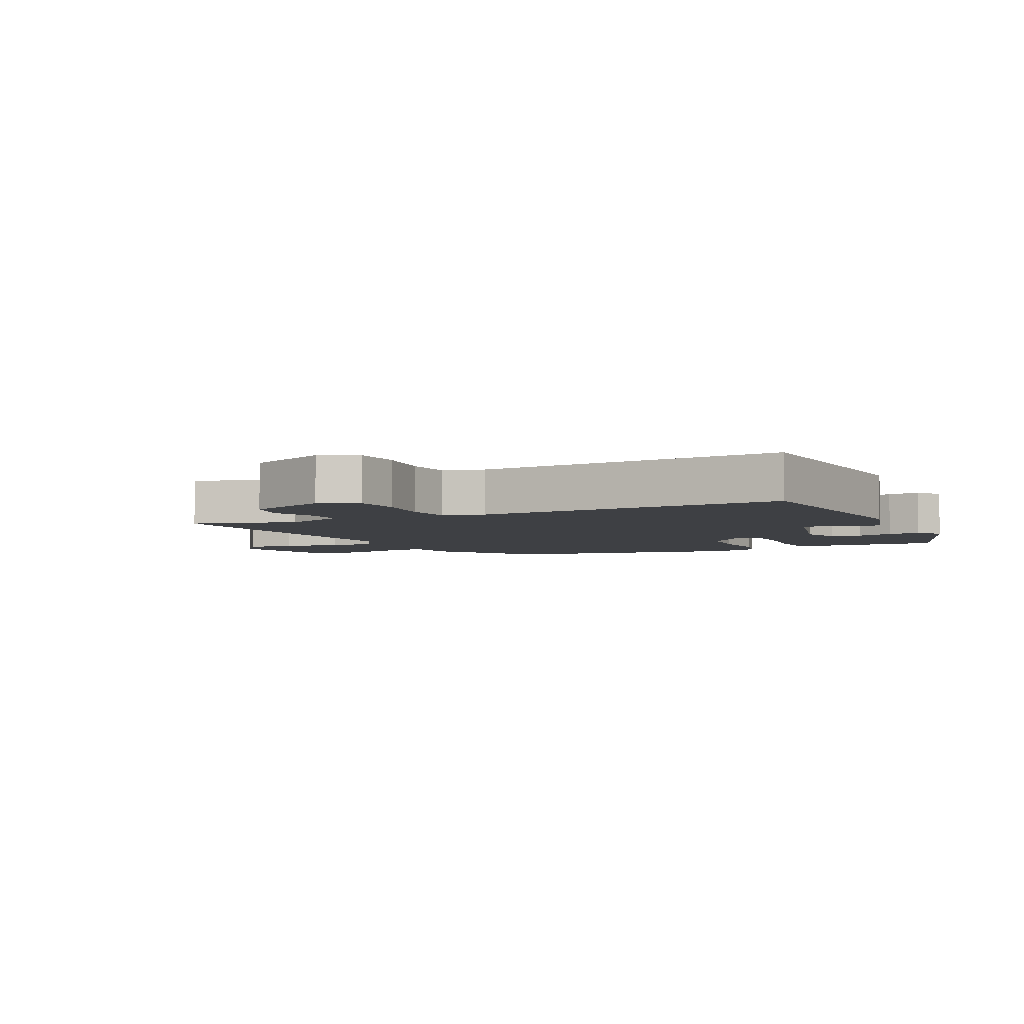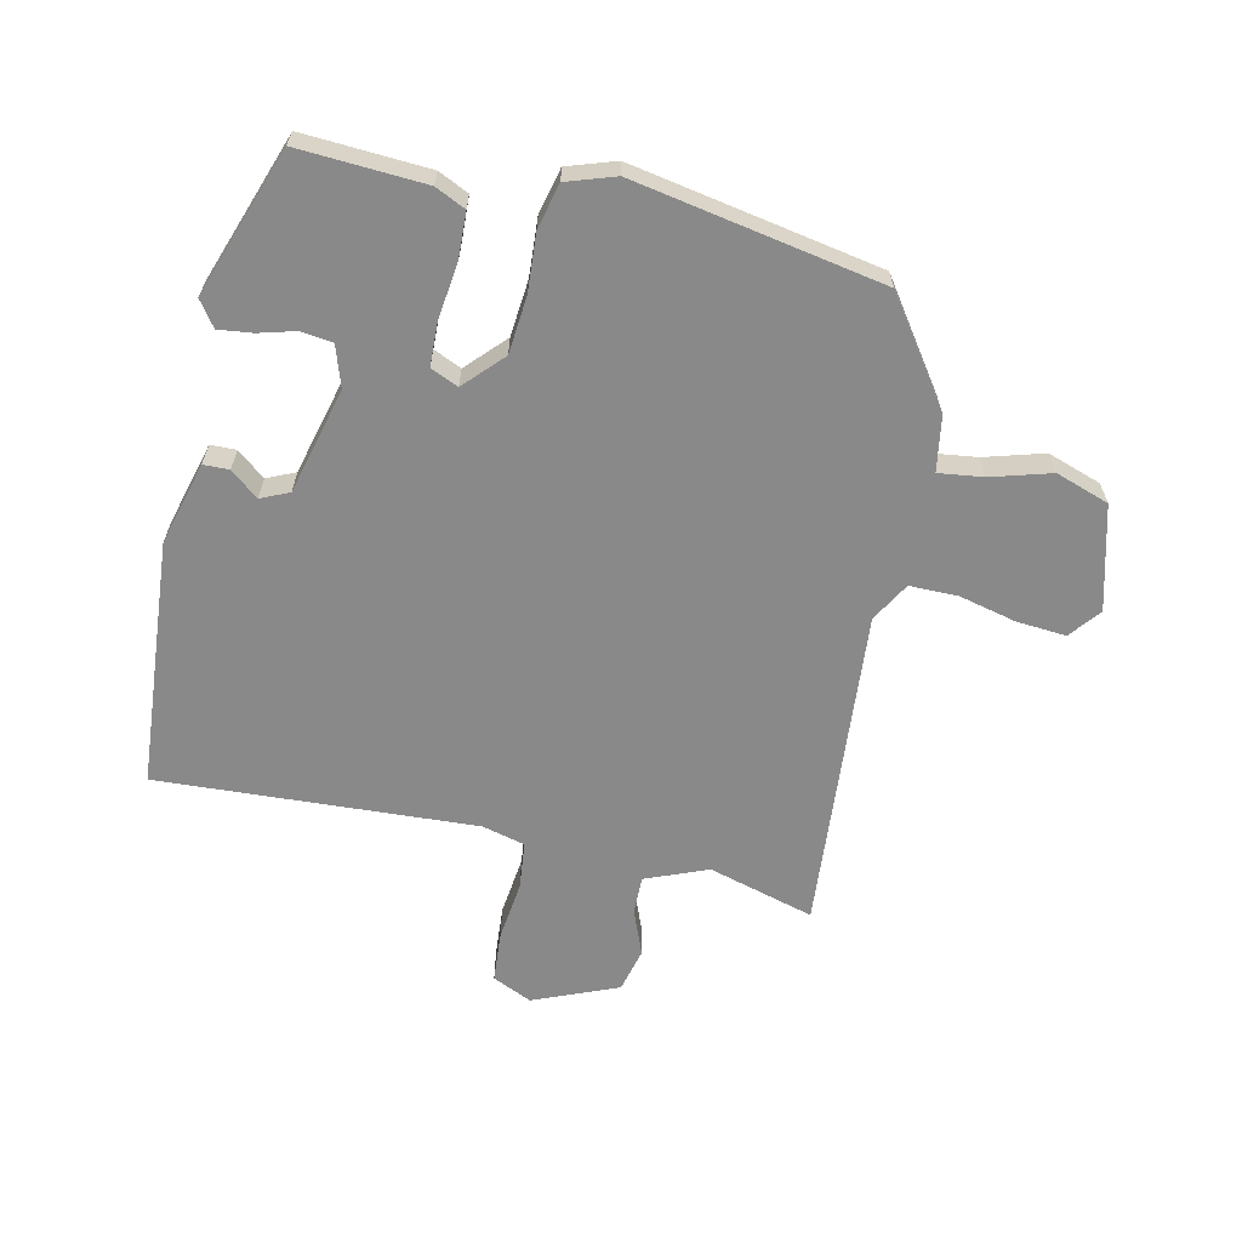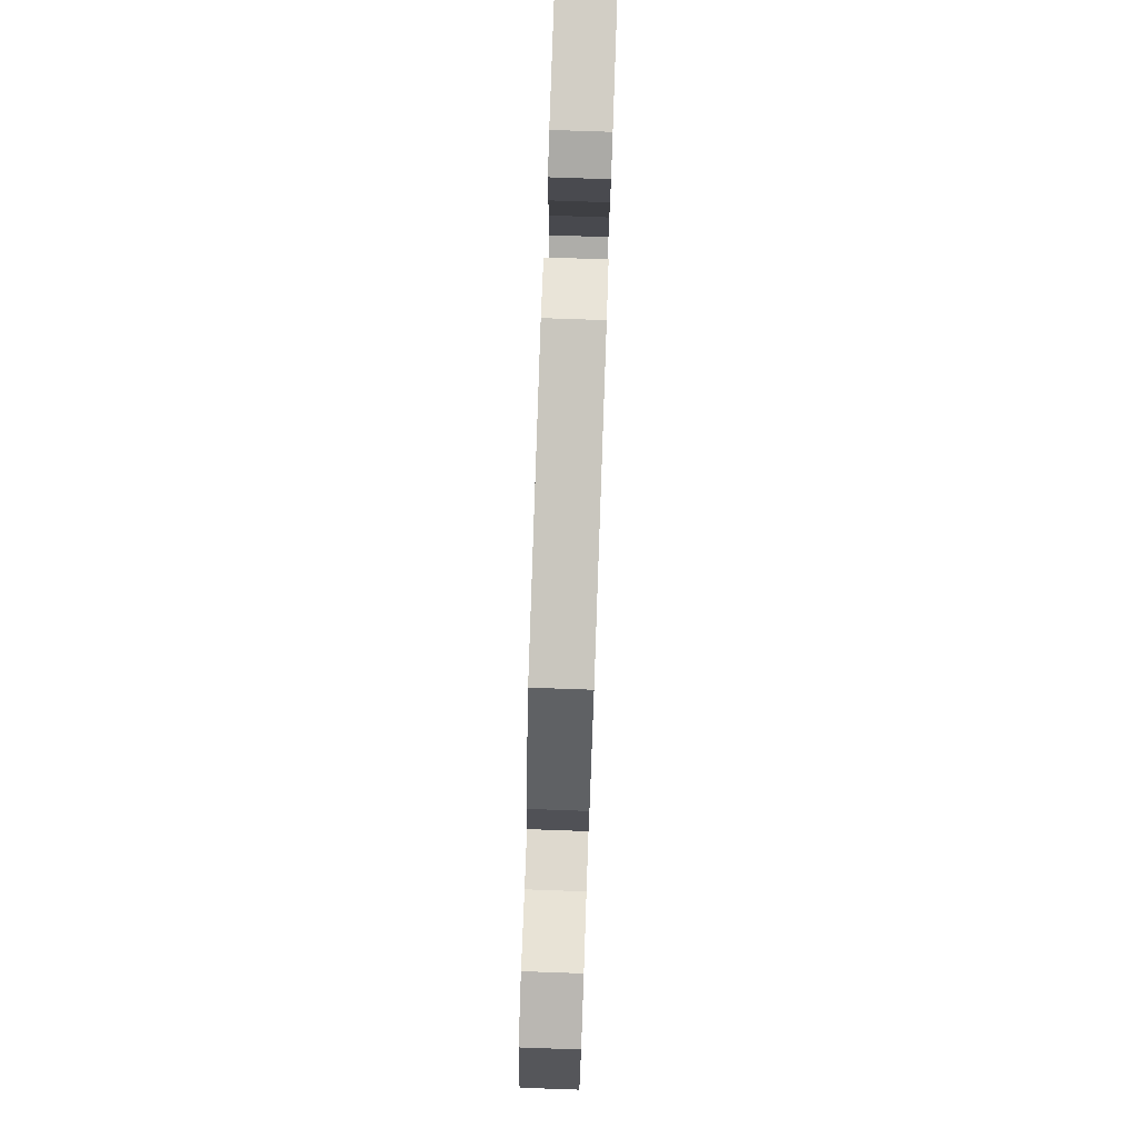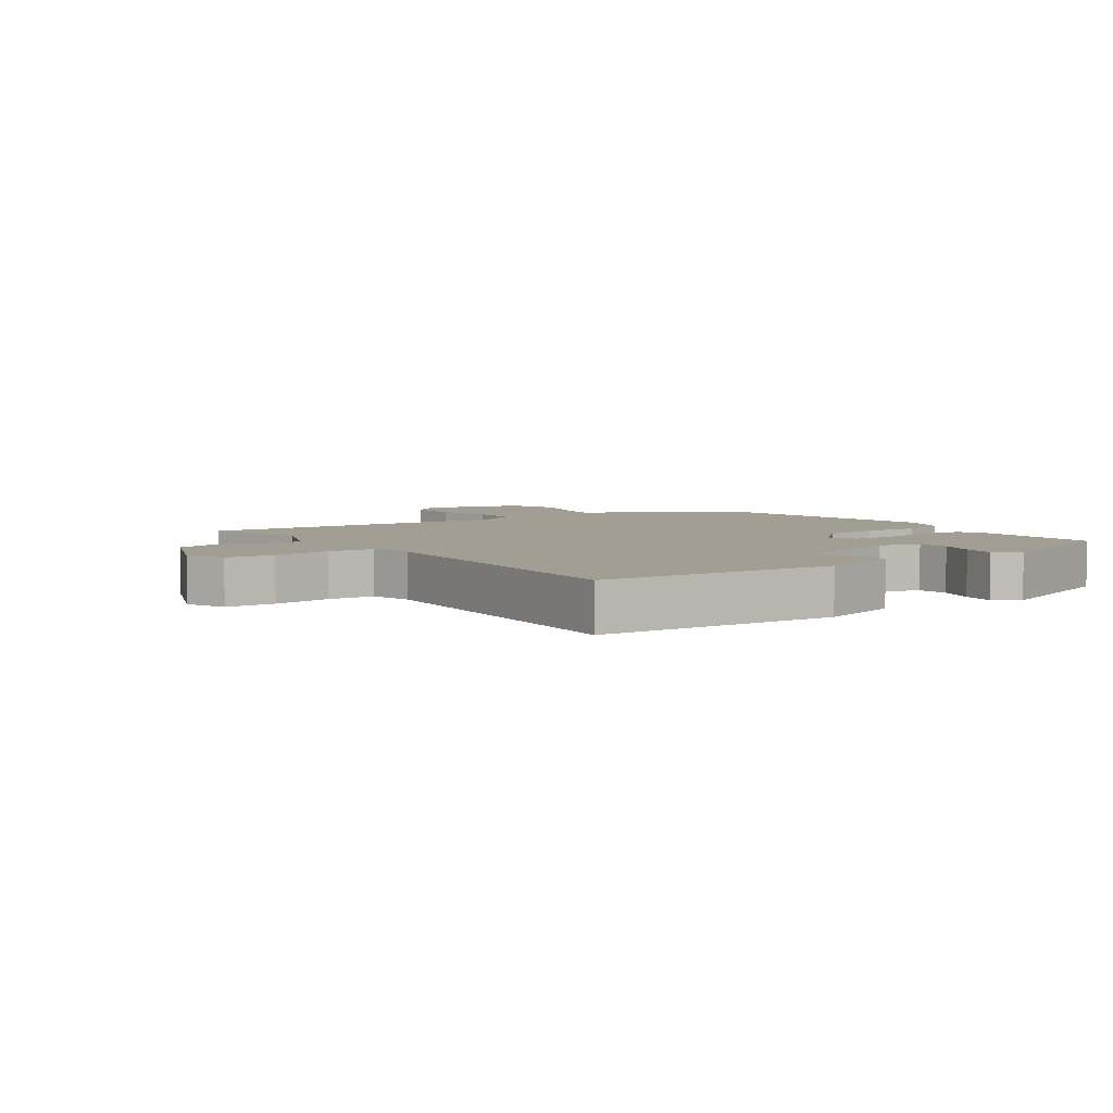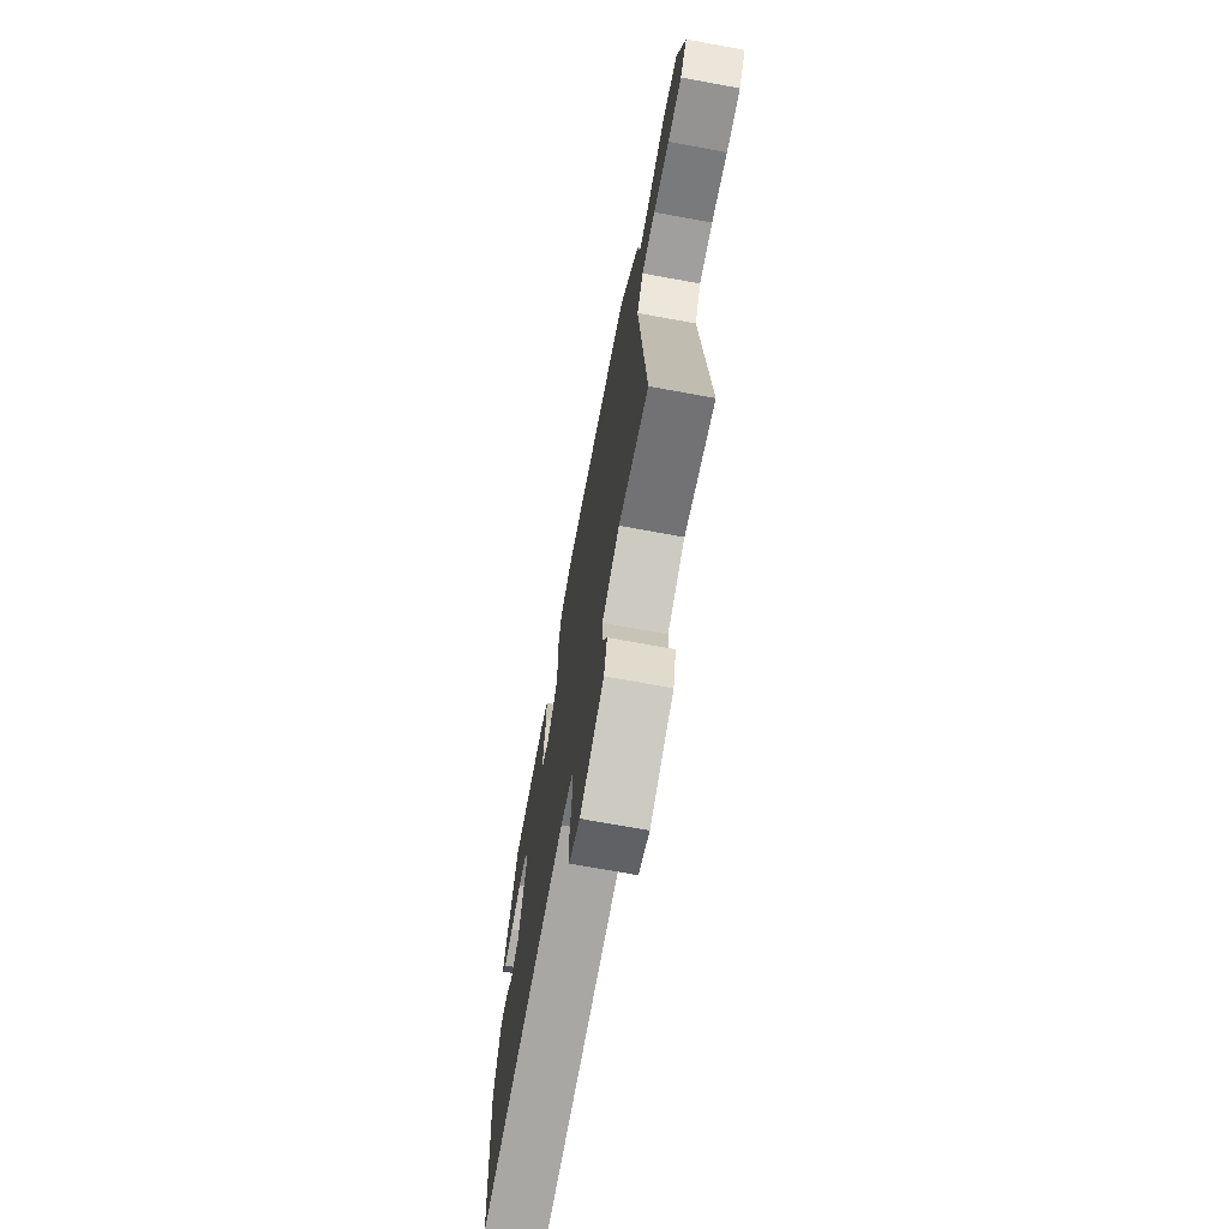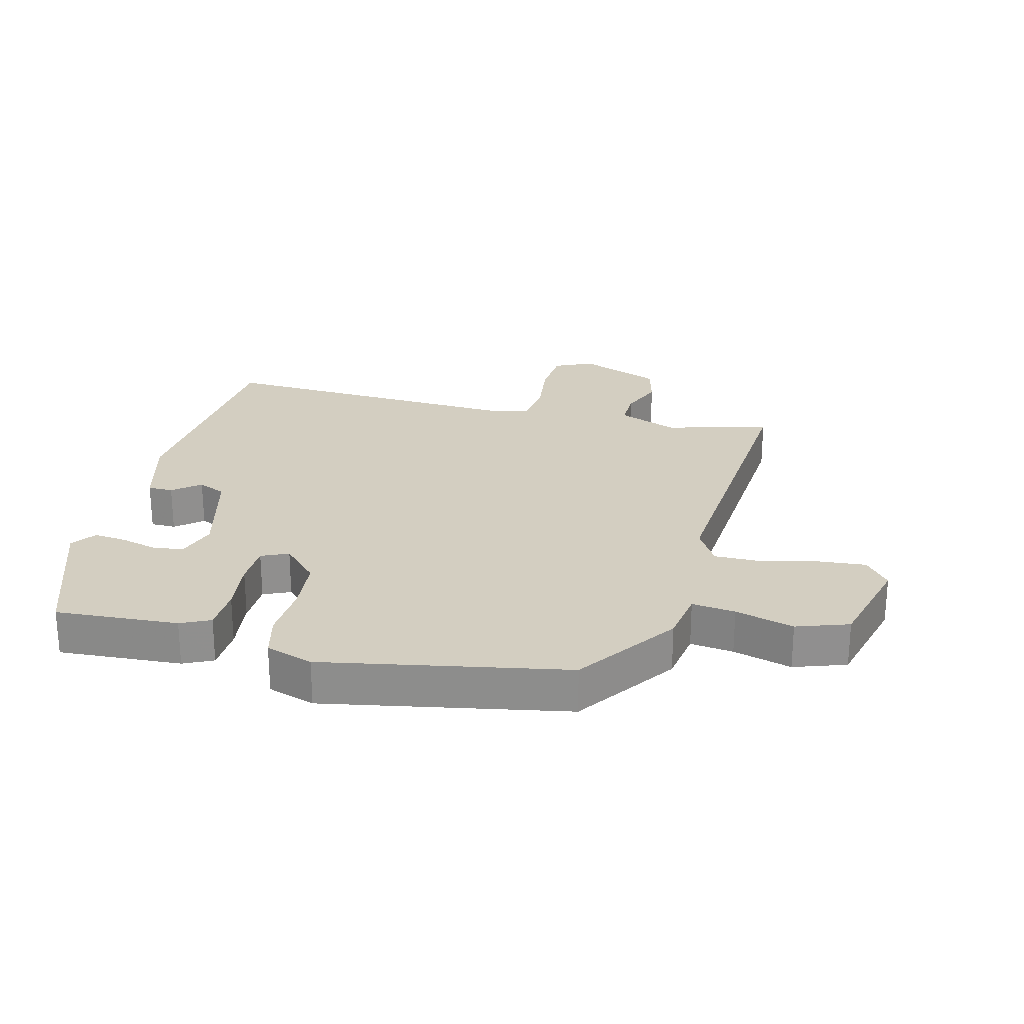
<metadata>
{"format":"obj","ext":"obj","renderer":"f3d","projection":"perspective","resolution":1024,"background":"white","views":[{"elev":-4.7,"azim":-154.0,"up":"+Y"},{"elev":-63.3,"azim":-12.6,"up":"+Y"},{"elev":79.0,"azim":92.0,"up":"+Z"},{"elev":5.1,"azim":-125.6,"up":"+Y"},{"elev":-71.3,"azim":79.6,"up":"+Z"},{"elev":25.0,"azim":13.8,"up":"+Y"}]}
</metadata>
<code>
v -0.501 0.07 -0.484
v -0.531 0.07 -0.101
v -0.496 0.07 0.028
v -0.456 0.07 0.029
v -0.413 0.07 -0.006
v -0.369 0.07 0.014
v -0.327 0.07 0.178
v -0.348 0.07 0.242
v -0.397 0.07 0.248
v -0.455 0.07 0.232
v -0.507 0.07 0.226
v -0.535 0.07 0.265
v -0.454 0.07 0.494
v -0.258 0.07 0.483
v -0.211 0.07 0.461
v -0.208 0.07 0.39
v -0.219 0.07 0.303
v -0.217 0.07 0.235
v -0.174 0.07 0.216
v -0.118 0.07 0.275
v -0.11 0.07 0.363
v -0.116 0.07 0.454
v -0.099 0.07 0.524
v -0.024 0.07 0.549
v 0.362 0.07 0.479
v 0.474 0.07 0.32
v 0.488 0.07 0.235
v 0.557 0.07 0.244
v 0.65 0.07 0.271
v 0.733 0.07 0.243
v 0.776 0.07 0.082
v 0.738 0.07 0.034
v 0.661 0.07 0.04
v 0.572 0.07 0.061
v 0.497 0.07 0.061
v 0.462 0.07 0
v 0.502 0.07 -0.501
v 0.398 0.07 -0.472
v 0.337 0.07 -0.455
v 0.241 0.07 -0.494
v 0.242 0.07 -0.553
v 0.27 0.07 -0.623
v 0.253 0.07 -0.691
v 0.122 0.07 -0.745
v 0.061 0.07 -0.717
v 0.055 0.07 -0.639
v 0.066 0.07 -0.546
v 0.058 0.07 -0.473
v -0.008 0.07 -0.456
v -0.501 0 -0.484
v -0.531 0 -0.101
v -0.496 0 0.028
v -0.456 0 0.029
v -0.413 0 -0.006
v -0.369 0 0.014
v -0.327 0 0.178
v -0.348 0 0.242
v -0.397 0 0.248
v -0.455 0 0.232
v -0.507 0 0.226
v -0.535 0 0.265
v -0.454 0 0.494
v -0.258 0 0.483
v -0.211 0 0.461
v -0.208 0 0.39
v -0.219 0 0.303
v -0.217 0 0.235
v -0.174 0 0.216
v -0.118 0 0.275
v -0.11 0 0.363
v -0.116 0 0.454
v -0.099 0 0.524
v -0.024 0 0.549
v 0.362 0 0.479
v 0.474 0 0.32
v 0.488 0 0.235
v 0.557 0 0.244
v 0.65 0 0.271
v 0.733 0 0.243
v 0.776 0 0.082
v 0.738 0 0.034
v 0.661 0 0.04
v 0.572 0 0.061
v 0.497 0 0.061
v 0.462 0 0
v 0.502 0 -0.501
v 0.398 0 -0.472
v 0.337 0 -0.455
v 0.241 0 -0.494
v 0.242 0 -0.553
v 0.27 0 -0.623
v 0.253 0 -0.691
v 0.122 0 -0.745
v 0.061 0 -0.717
v 0.055 0 -0.639
v 0.066 0 -0.546
v 0.058 0 -0.473
v -0.008 0 -0.456
f 45 46 47
f 44 45 47
f 43 44 47
f 42 43 47
f 41 42 47
f 40 41 47 48
f 39 40 48 49
f 36 37 38
f 36 38 39
f 32 33 34
f 31 32 34
f 30 31 34
f 29 30 34
f 28 29 34
f 27 28 34 35
f 27 35 36
f 26 27 36
f 25 26 36
f 24 25 36
f 23 24 36
f 22 23 36
f 21 22 36
f 15 16 17
f 14 15 17
f 13 14 17
f 12 13 17
f 11 12 17
f 10 11 17
f 9 10 17
f 8 9 17 18
f 7 8 18 19
f 3 4 5
f 2 3 5
f 1 2 5
f 49 1 5
f 49 5 6
f 36 39 49
f 21 36 49
f 20 21 49
f 19 20 49
f 6 7 19 49
f 96 95 94
f 96 94 93
f 96 93 92
f 96 92 91
f 96 91 90
f 97 96 90 89
f 98 97 89 88
f 87 86 85
f 88 87 85
f 83 82 81
f 83 81 80
f 83 80 79
f 83 79 78
f 83 78 77
f 84 83 77 76
f 85 84 76
f 85 76 75
f 85 75 74
f 85 74 73
f 85 73 72
f 85 72 71
f 85 71 70
f 66 65 64
f 66 64 63
f 66 63 62
f 66 62 61
f 66 61 60
f 66 60 59
f 66 59 58
f 67 66 58 57
f 68 67 57 56
f 54 53 52
f 54 52 51
f 54 51 50
f 54 50 98
f 55 54 98
f 98 88 85
f 98 85 70
f 98 70 69
f 98 69 68
f 98 68 56 55
f 1 50 51 2
f 2 51 52 3
f 3 52 53 4
f 4 53 54 5
f 5 54 55 6
f 6 55 56 7
f 7 56 57 8
f 8 57 58 9
f 9 58 59 10
f 10 59 60 11
f 11 60 61 12
f 12 61 62 13
f 13 62 63 14
f 14 63 64 15
f 15 64 65 16
f 16 65 66 17
f 17 66 67 18
f 18 67 68 19
f 19 68 69 20
f 20 69 70 21
f 21 70 71 22
f 22 71 72 23
f 23 72 73 24
f 24 73 74 25
f 25 74 75 26
f 26 75 76 27
f 27 76 77 28
f 28 77 78 29
f 29 78 79 30
f 30 79 80 31
f 31 80 81 32
f 32 81 82 33
f 33 82 83 34
f 34 83 84 35
f 35 84 85 36
f 36 85 86 37
f 37 86 87 38
f 38 87 88 39
f 39 88 89 40
f 40 89 90 41
f 41 90 91 42
f 42 91 92 43
f 43 92 93 44
f 44 93 94 45
f 45 94 95 46
f 46 95 96 47
f 47 96 97 48
f 48 97 98 49
f 49 98 50 1

</code>
